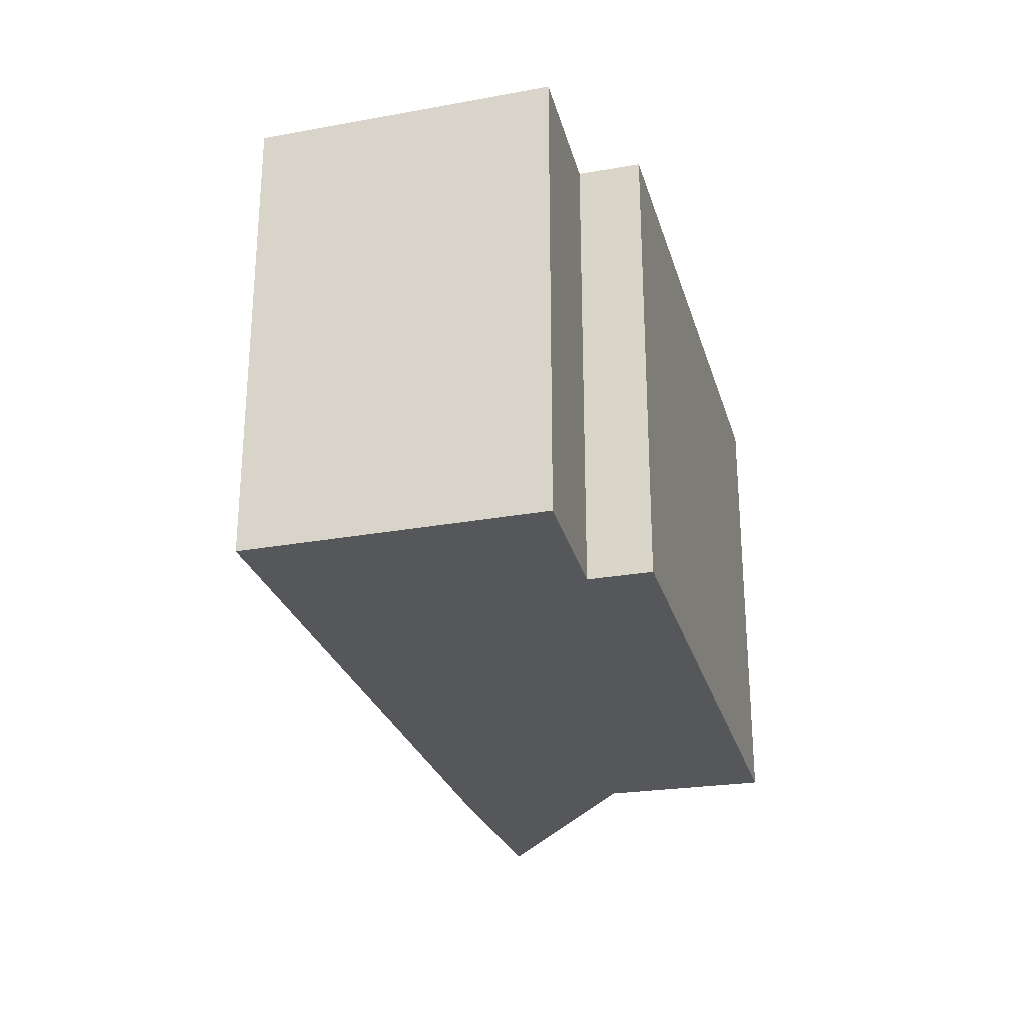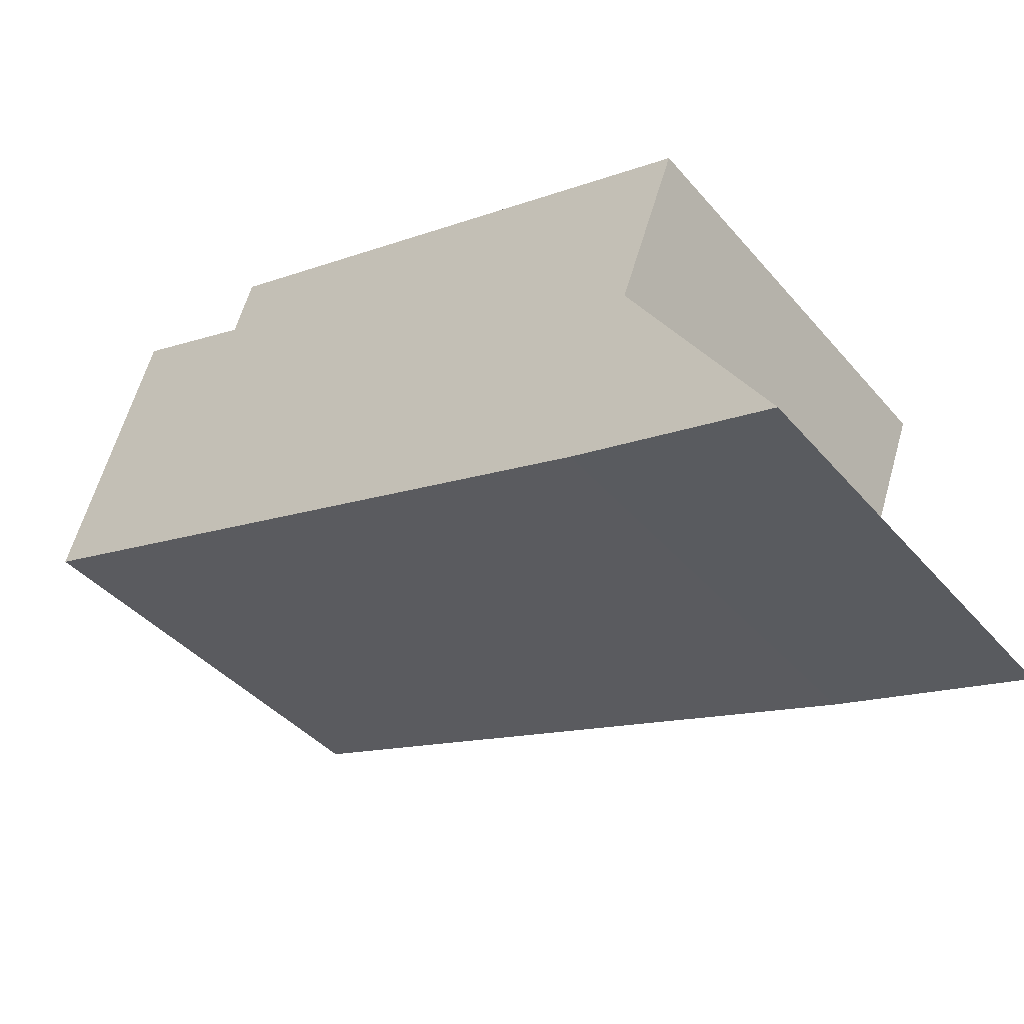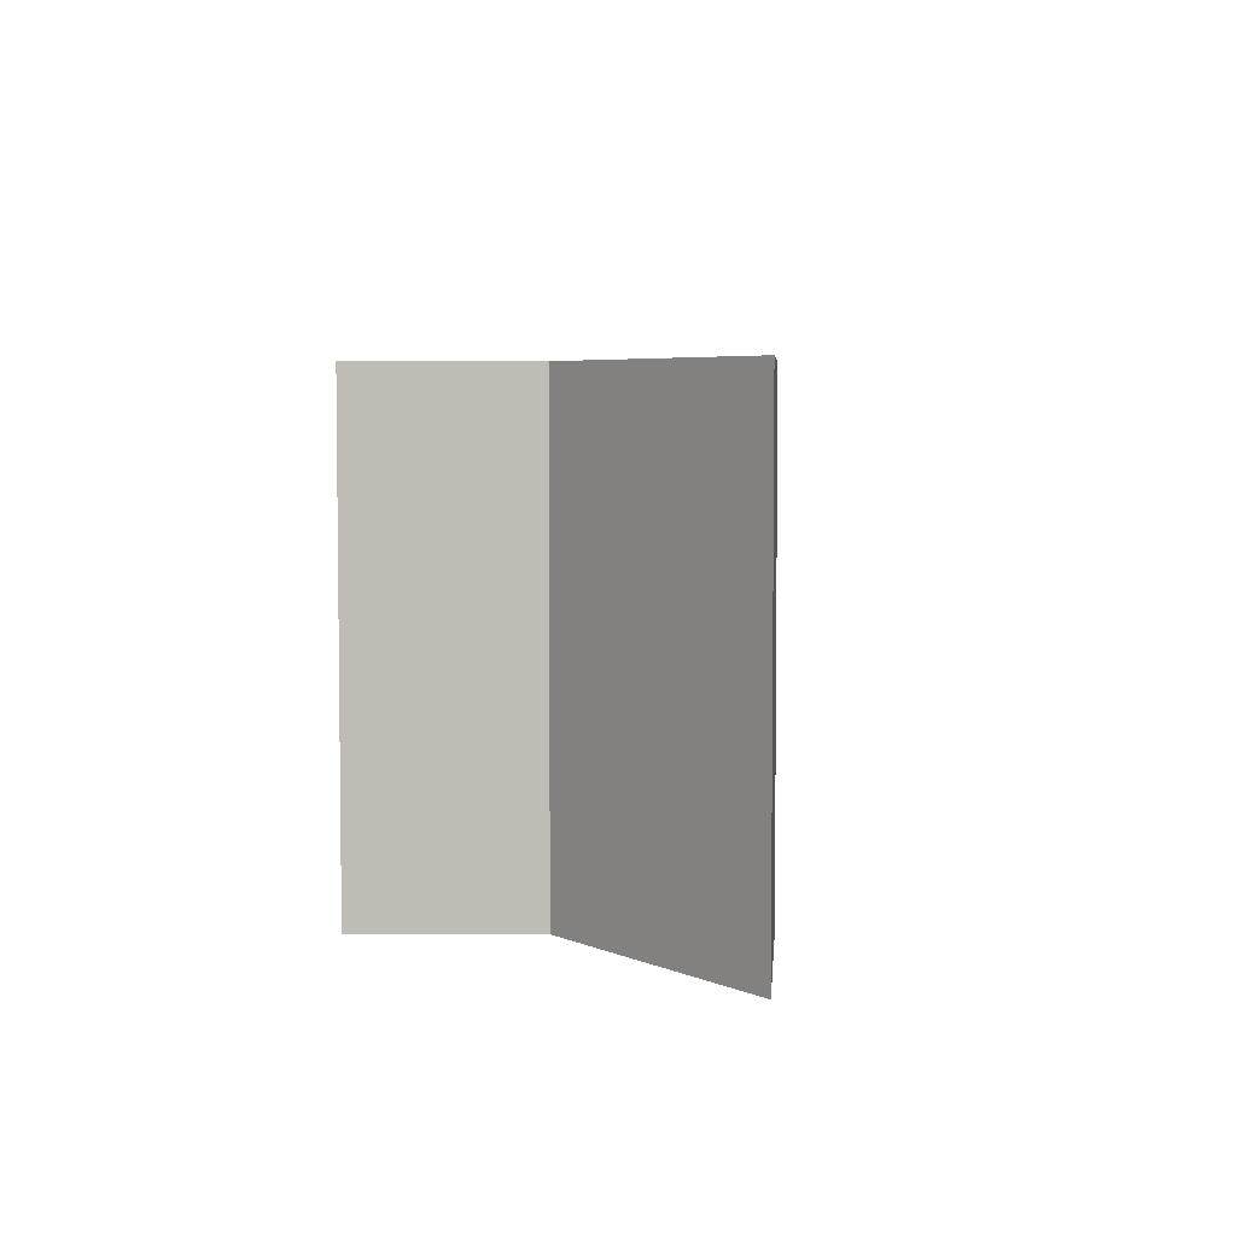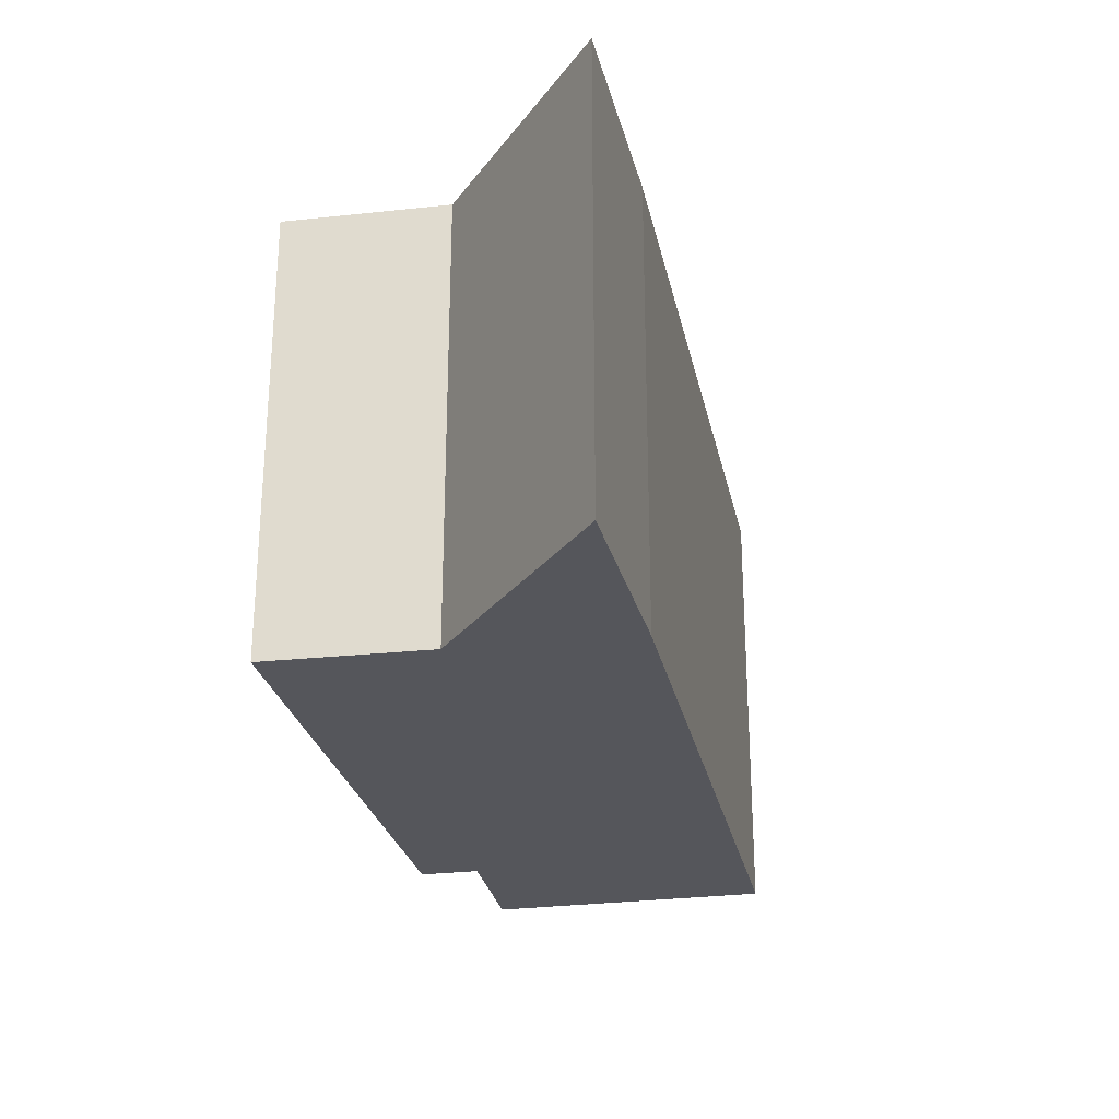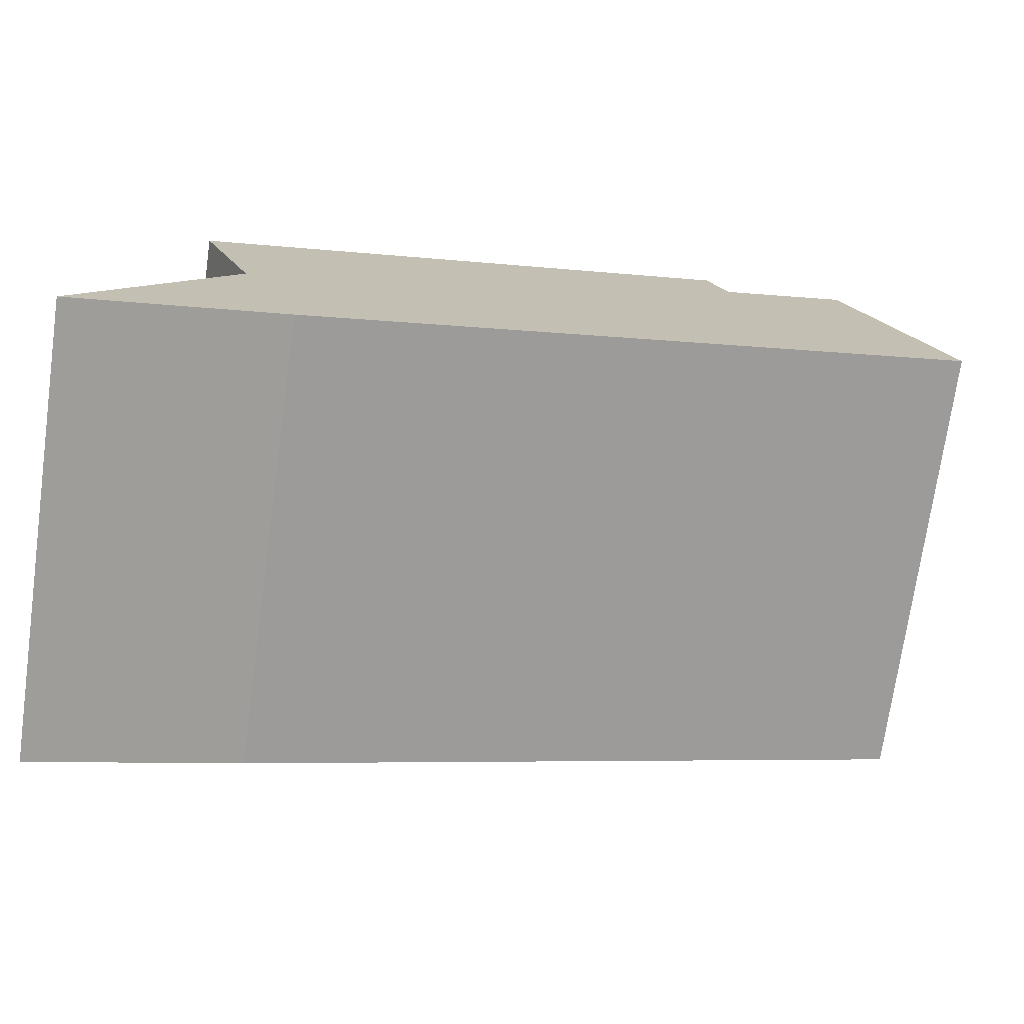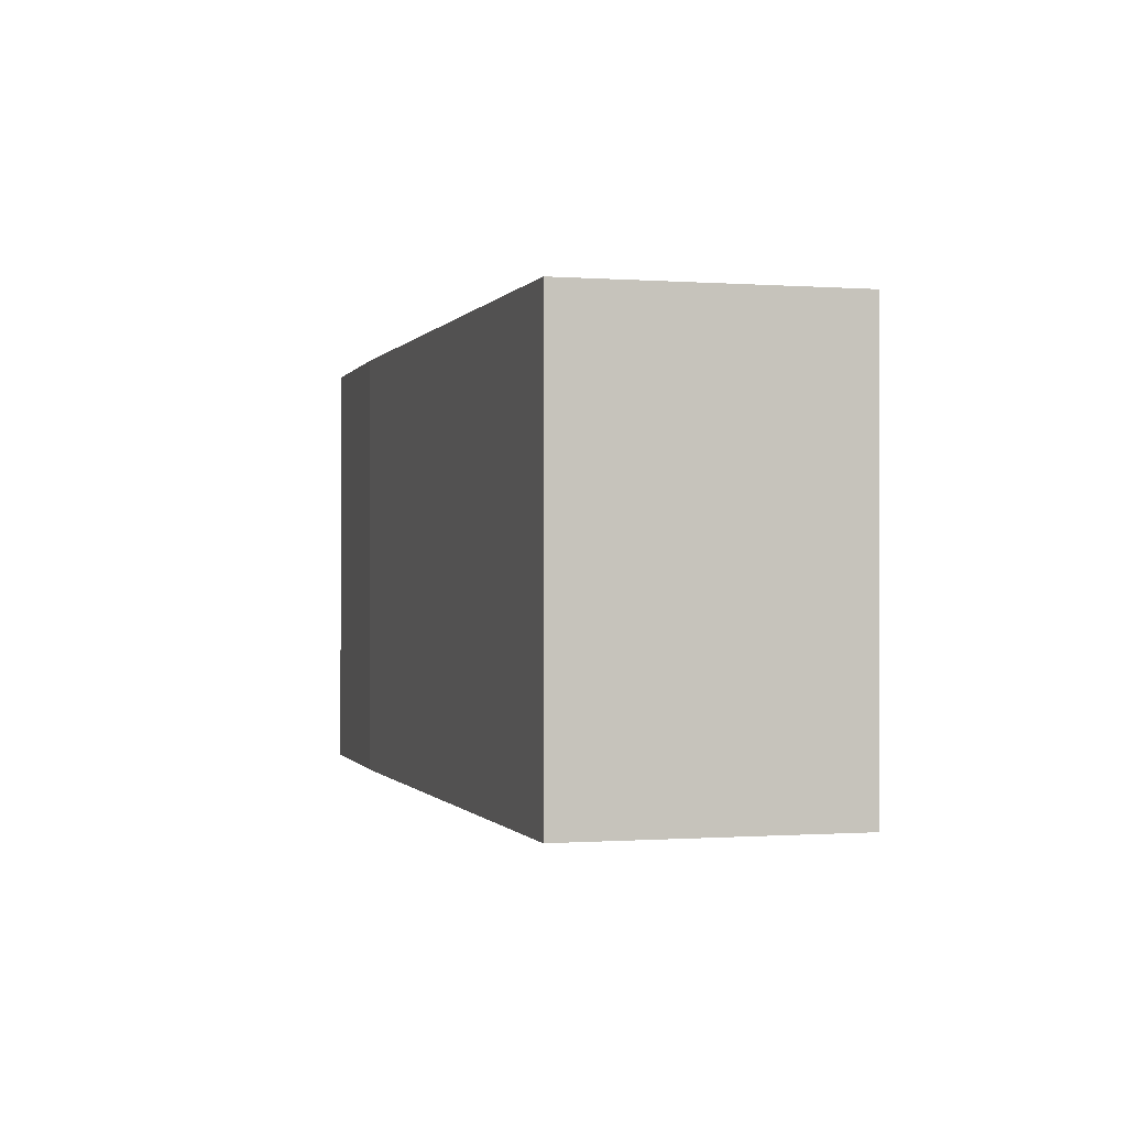
<metadata>
{"format":"obj","ext":"obj","renderer":"f3d","projection":"perspective","resolution":1024,"background":"white","views":[{"elev":-27.0,"azim":-55.9,"up":"+Y"},{"elev":-42.0,"azim":37.1,"up":"+Z"},{"elev":4.9,"azim":111.3,"up":"+Y"},{"elev":-26.2,"azim":120.2,"up":"+Y"},{"elev":-73.5,"azim":172.0,"up":"+Z"},{"elev":-0.4,"azim":-87.4,"up":"+Y"}]}
</metadata>
<code>
v  3.562 2.384 -1.206
v  3.905 2.384 -0.332
v  4.649 2.384 -1.537
v  0 2.384 1.46e-16
v  4.212 2.384 0.485
v  1.178 2.384 1.191
v  0.478 2.384 1.451
v  1.282 2.384 1.496
v  1.282 -9.16e-17 1.496
v  4.212 -2.97e-17 0.485
v  0.478 -8.885e-17 1.451
v  1.178 -7.293e-17 1.191
v  3.905 2.033e-17 -0.332
v  4.649 9.411e-17 -1.537
v  3.562 7.385e-17 -1.206
v  0 0 0
g defaultobject
f 1 2 3
f 2 1 4
f 2 4 5
f 5 4 6
f 6 4 7
f 8 5 6
f 9 5 8
f 5 9 10
f 11 6 7
f 6 11 12
f 10 2 5
f 2 10 13
f 13 3 2
f 3 13 14
f 14 1 3
f 1 14 15
f 15 4 1
f 4 15 16
f 16 7 4
f 7 16 11
f 12 8 6
f 8 12 9
f 9 12 10
f 13 15 14
f 15 13 16
f 16 13 10
f 16 10 12
f 16 12 11

</code>
